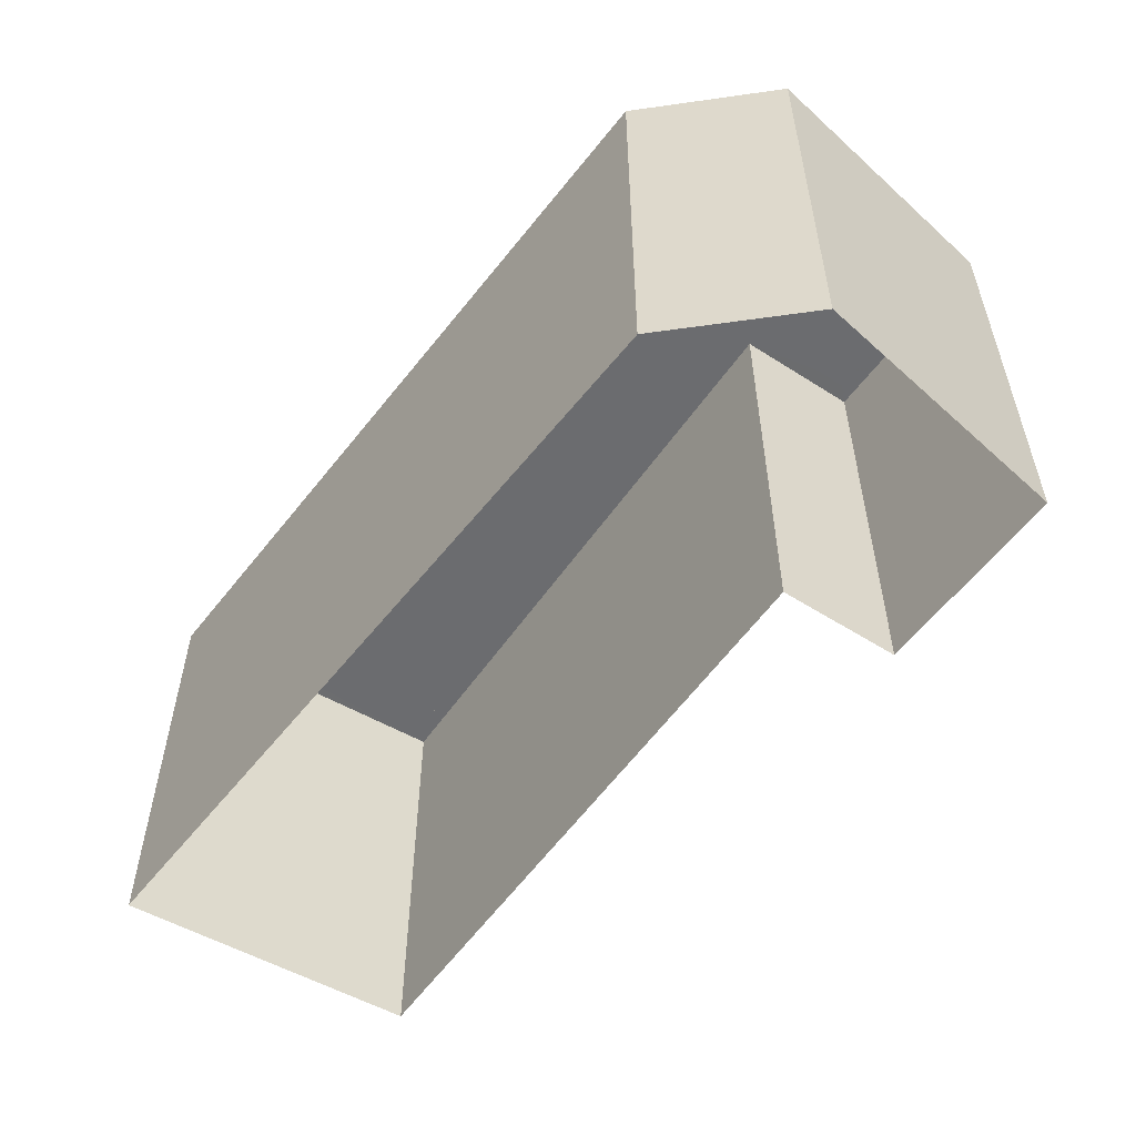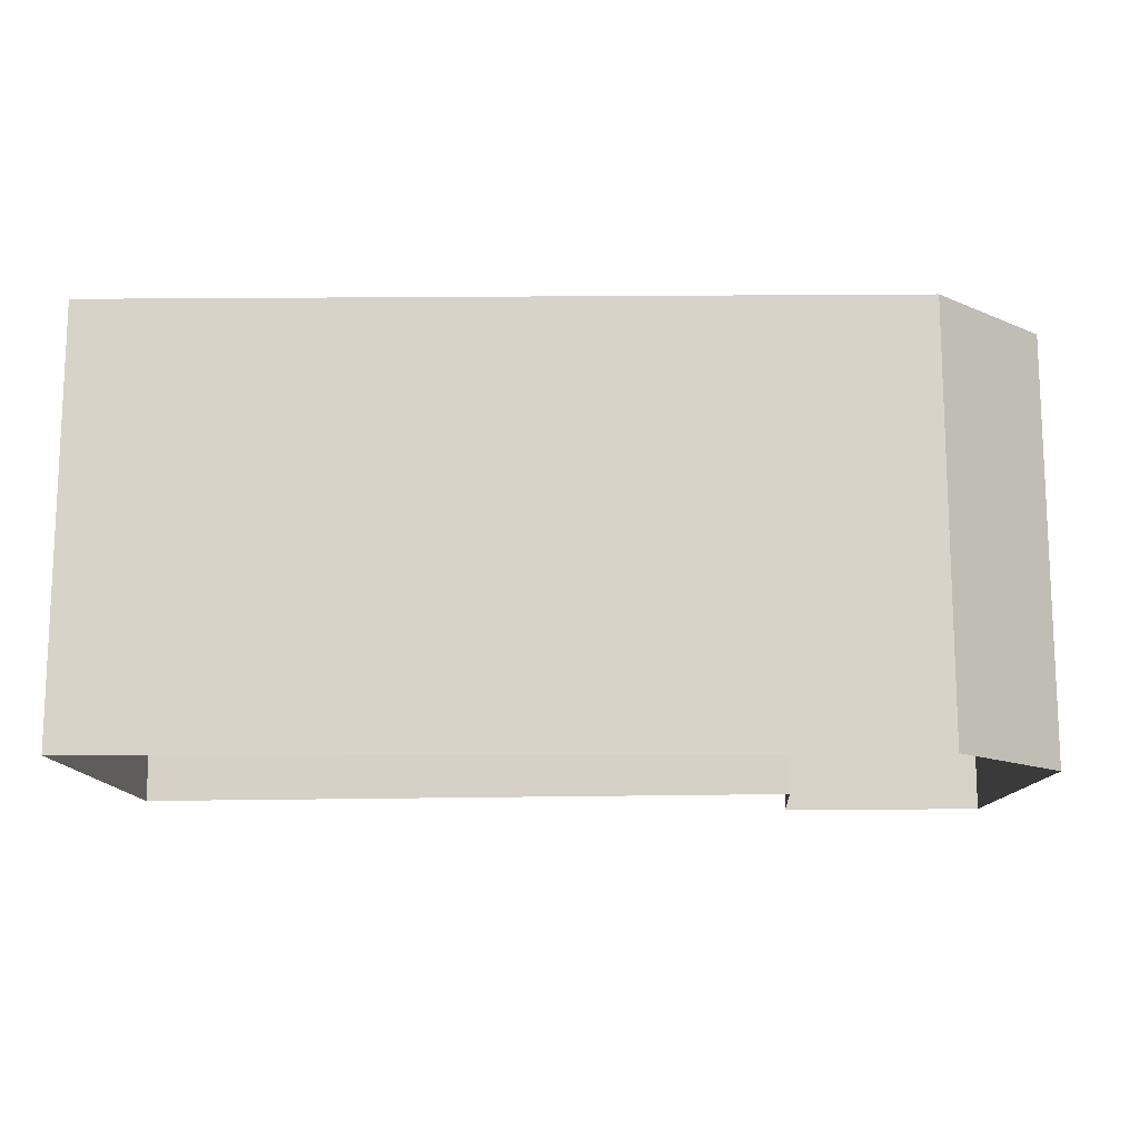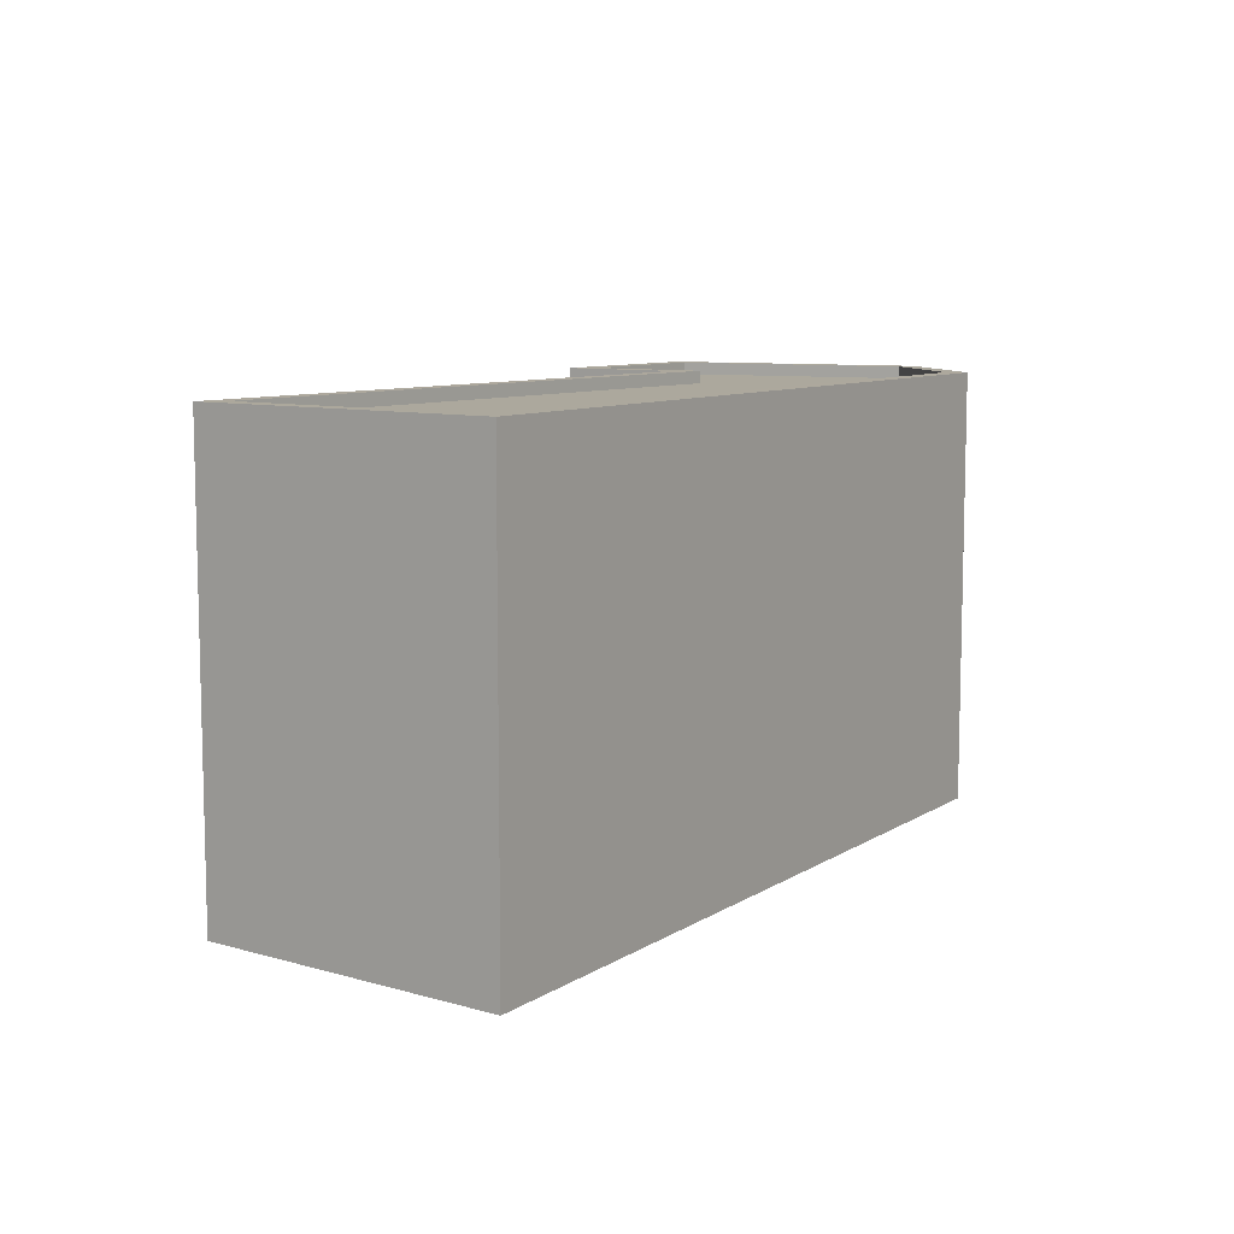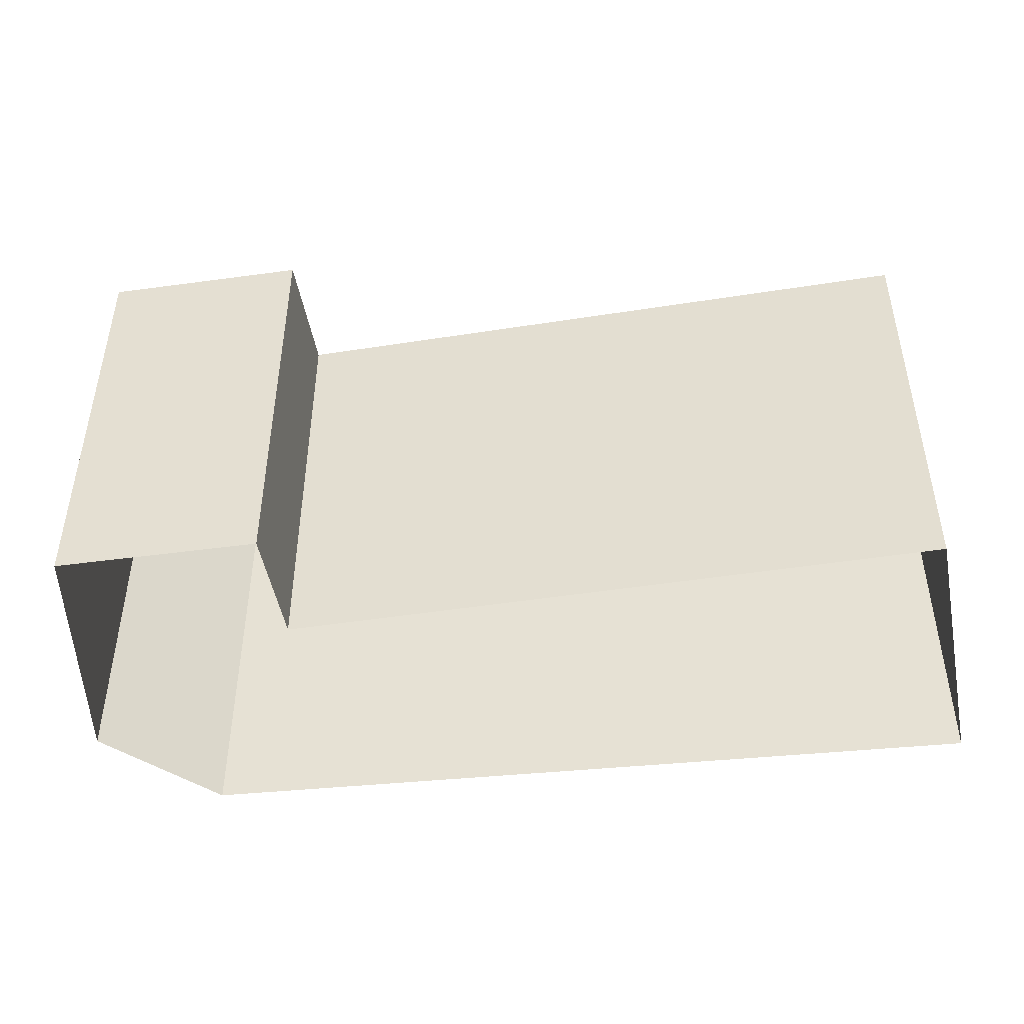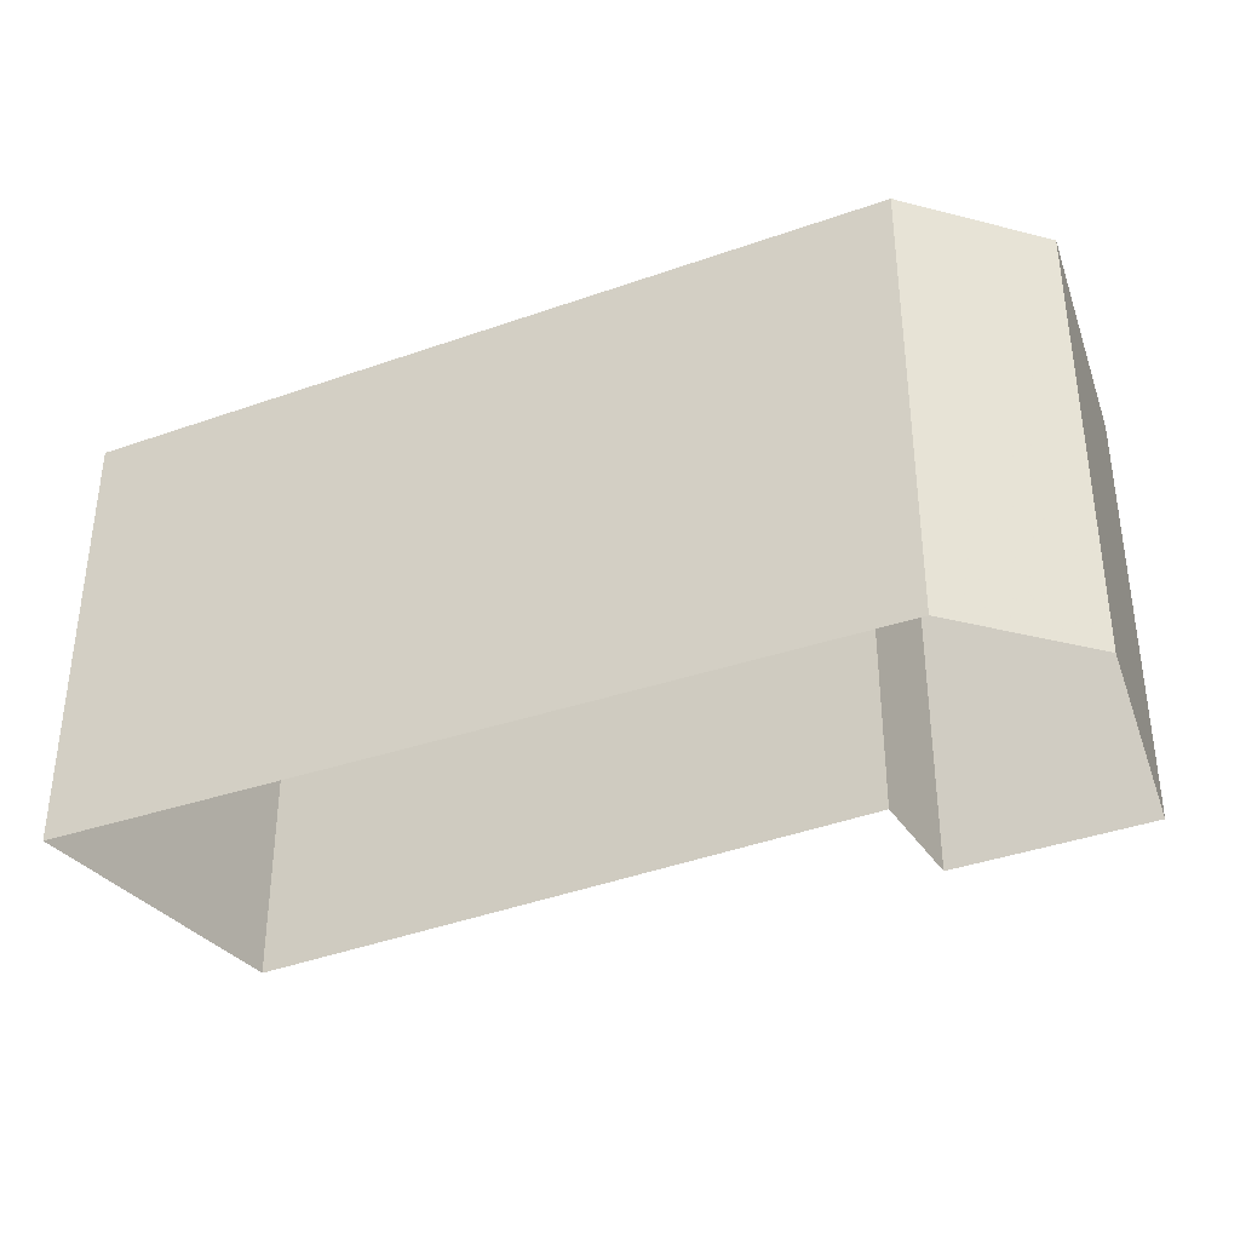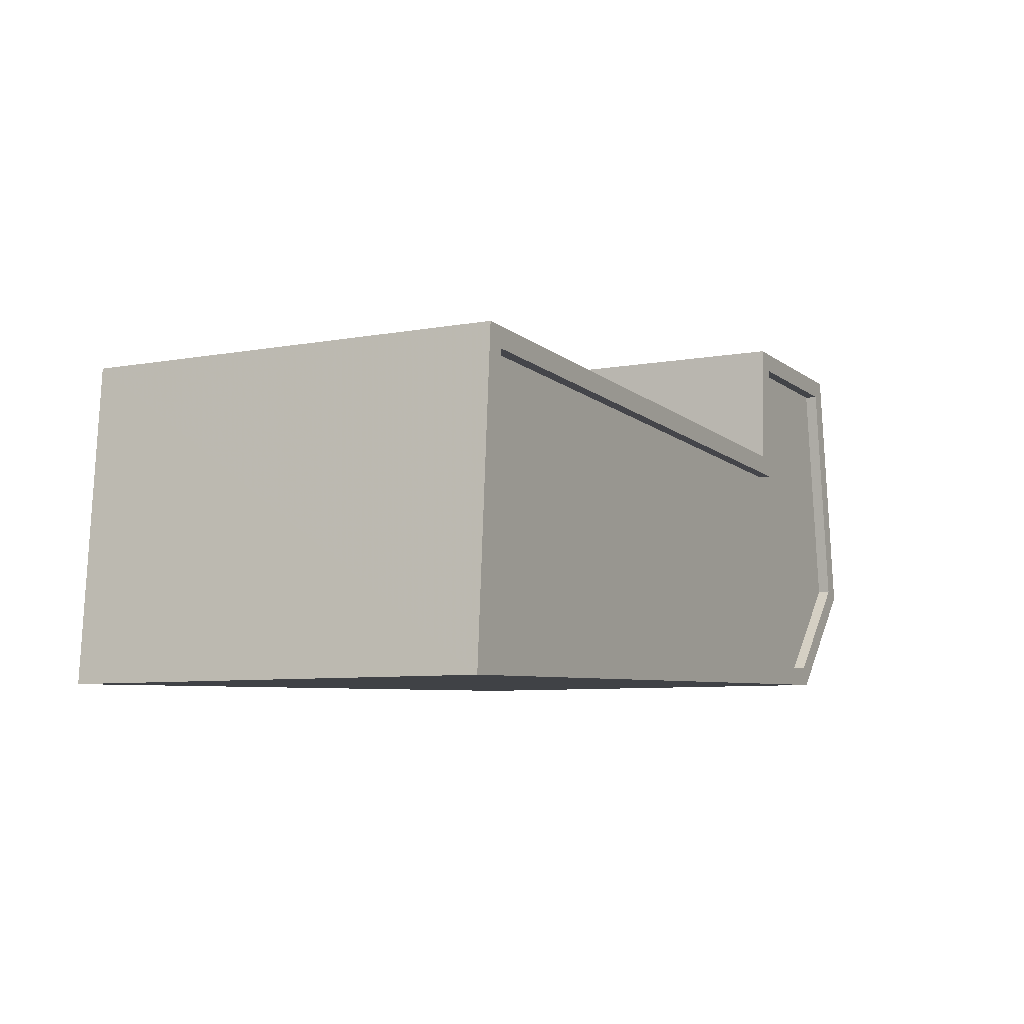
<metadata>
{"format":"obj","ext":"obj","renderer":"f3d","projection":"perspective","resolution":1024,"background":"white","views":[{"elev":-53.7,"azim":54.2,"up":"+Z"},{"elev":-13.8,"azim":2.2,"up":"+Z"},{"elev":8.6,"azim":-56.7,"up":"+Z"},{"elev":-45.3,"azim":-172.1,"up":"+Z"},{"elev":-34.3,"azim":26.7,"up":"+Z"},{"elev":-7.4,"azim":-61.7,"up":"+Y"}]}
</metadata>
<code>
v -1.225e+04 -3.776e+04 19.08
v -1.225e+04 -3.777e+04 19.08
v -1.226e+04 -3.776e+04 19.08
v -1.226e+04 -3.776e+04 19.08
v -1.226e+04 -3.777e+04 19.08
v -1.227e+04 -3.777e+04 19.08
v -1.227e+04 -3.776e+04 19.08
v -1.226e+04 -3.776e+04 27.48
v -1.225e+04 -3.777e+04 27.48
v -1.226e+04 -3.776e+04 27.48
v -1.226e+04 -3.776e+04 27.48
v -1.226e+04 -3.777e+04 27.48
v -1.227e+04 -3.777e+04 27.48
v -1.227e+04 -3.776e+04 27.48
v -1.227e+04 -3.776e+04 27.73
v -1.227e+04 -3.777e+04 27.73
v -1.227e+04 -3.777e+04 27.73
v -1.226e+04 -3.776e+04 27.73
v -1.225e+04 -3.777e+04 27.73
v -1.225e+04 -3.776e+04 27.73
v -1.226e+04 -3.777e+04 27.73
v -1.227e+04 -3.776e+04 27.73
v -1.225e+04 -3.777e+04 27.73
v -1.226e+04 -3.777e+04 27.73
v -1.226e+04 -3.776e+04 27.73
v -1.226e+04 -3.776e+04 27.73
v -1.226e+04 -3.776e+04 27.73
v -1.226e+04 -3.776e+04 27.73
f 1 2 3
f 4 1 3
f 2 5 3
f 3 5 6
f 3 6 7
f 8 9 10
f 10 11 8
f 12 9 8
f 13 12 8
f 14 13 8
f 15 16 17
f 18 19 20
f 21 17 16
f 15 17 22
f 21 19 23
f 23 24 21
f 18 23 19
f 17 21 24
f 15 22 25
f 22 26 25
f 25 27 28
f 28 27 20
f 20 27 18
f 25 26 27
f 23 10 9
f 23 18 10
f 24 9 12
f 24 23 9
f 17 12 13
f 17 24 12
f 22 13 14
f 22 17 13
f 26 14 8
f 26 22 14
f 26 8 11
f 27 26 11
f 27 11 10
f 18 27 10
f 19 5 2
f 19 21 5
f 21 6 5
f 21 16 6
f 16 7 6
f 16 15 7
f 25 3 7
f 15 25 7
f 28 4 3
f 25 28 3
f 20 1 4
f 28 20 4
f 19 2 1
f 20 19 1

</code>
